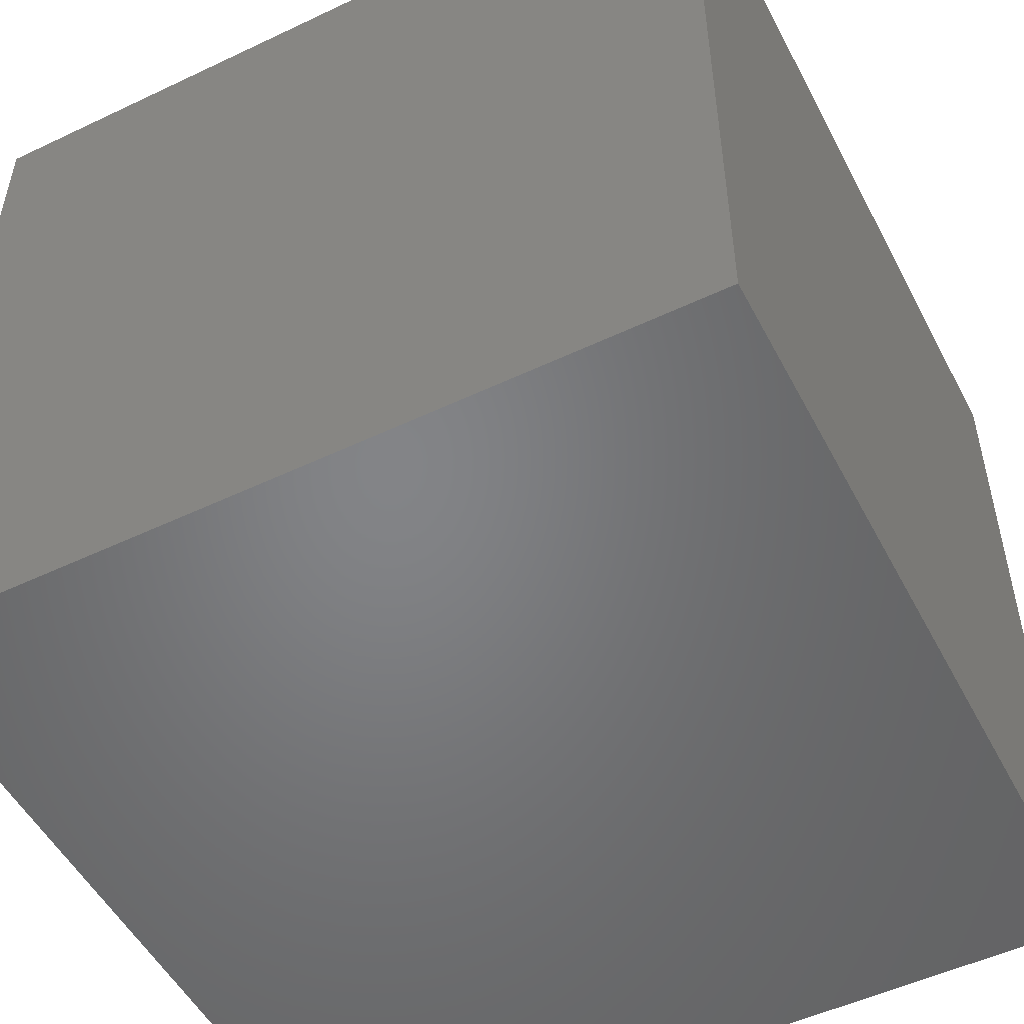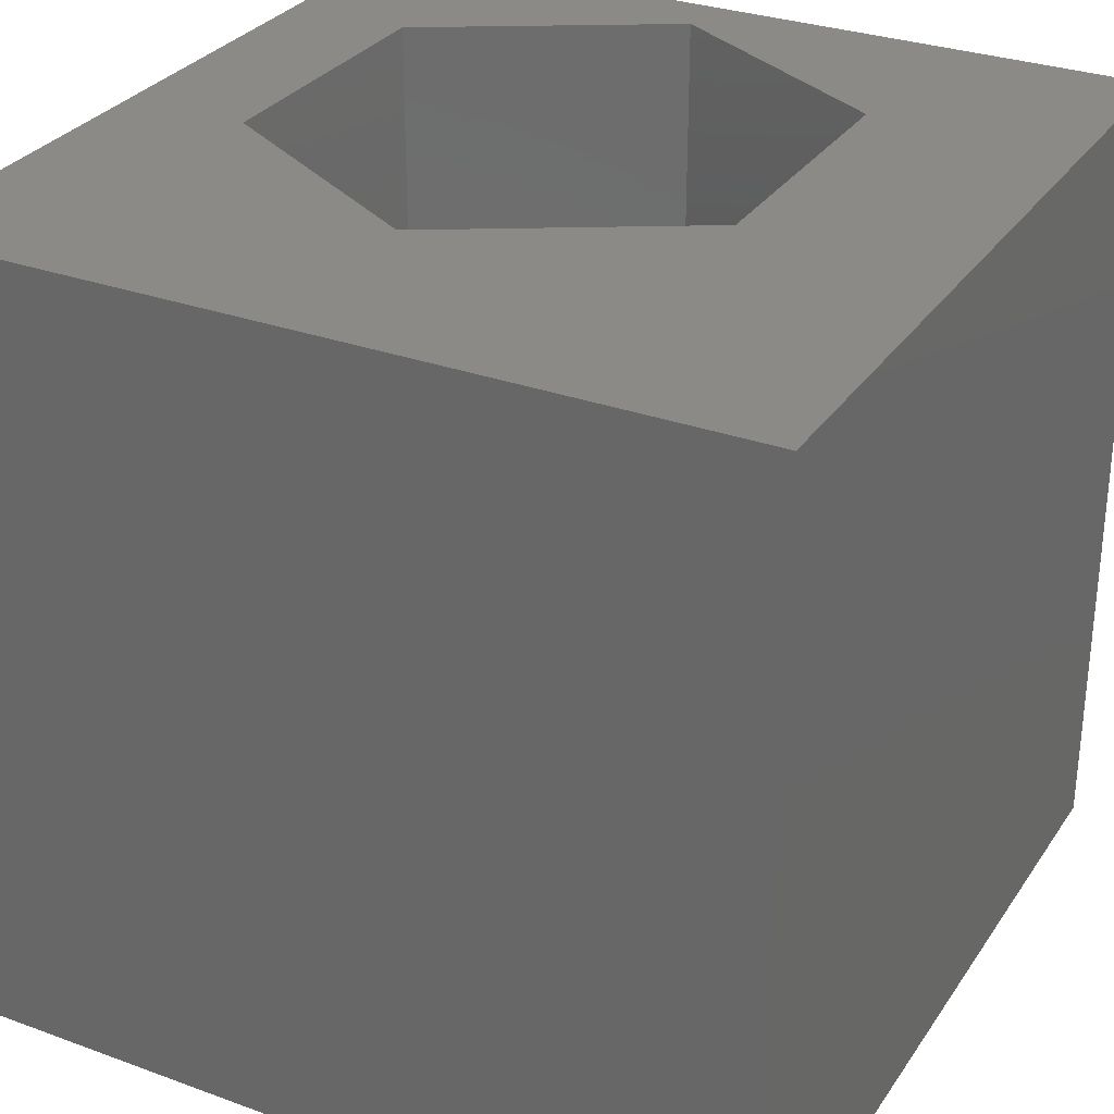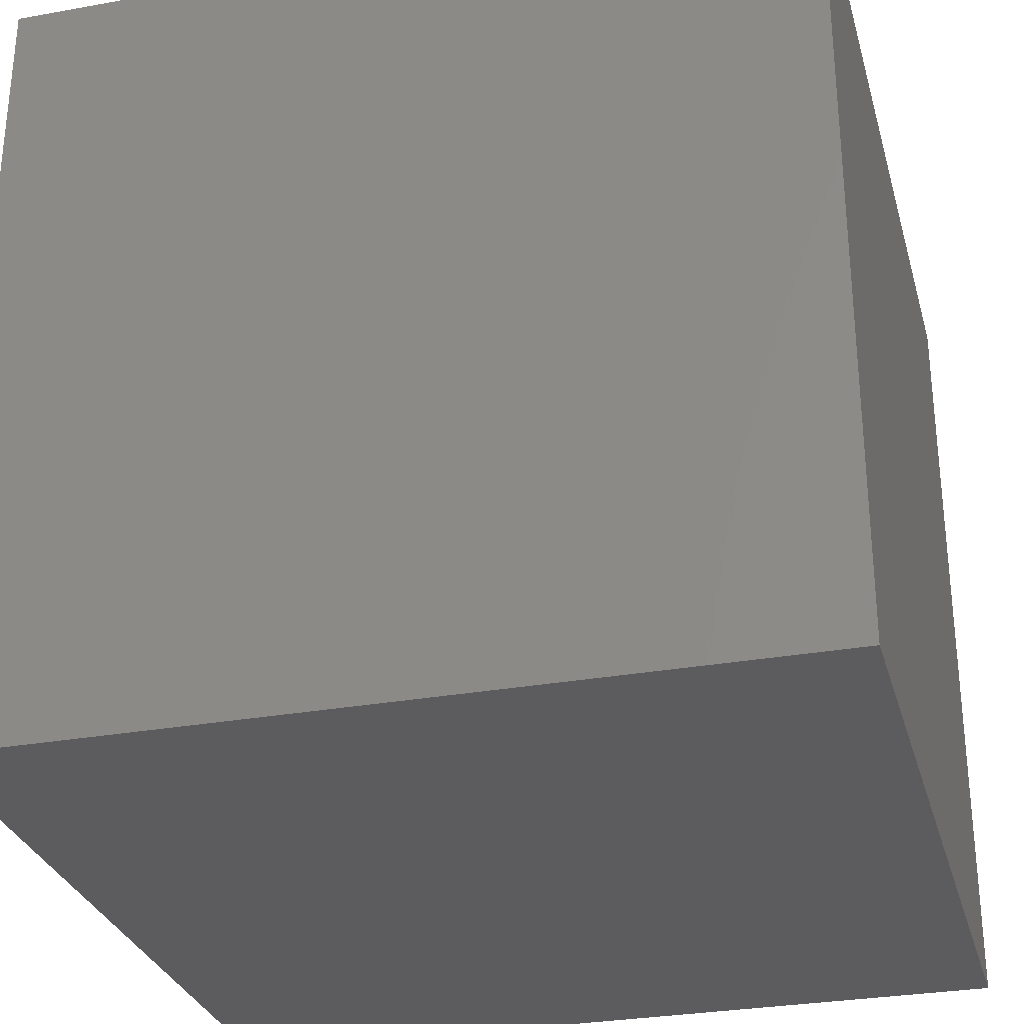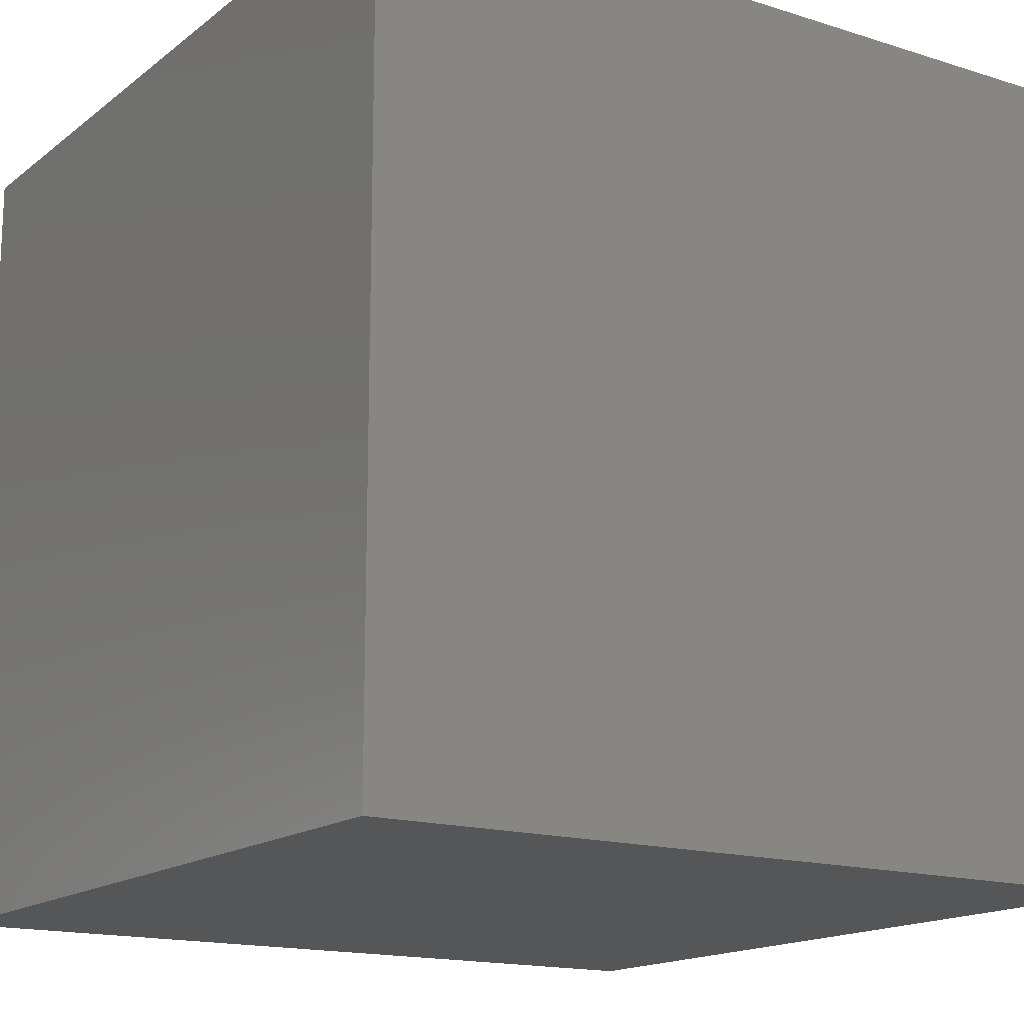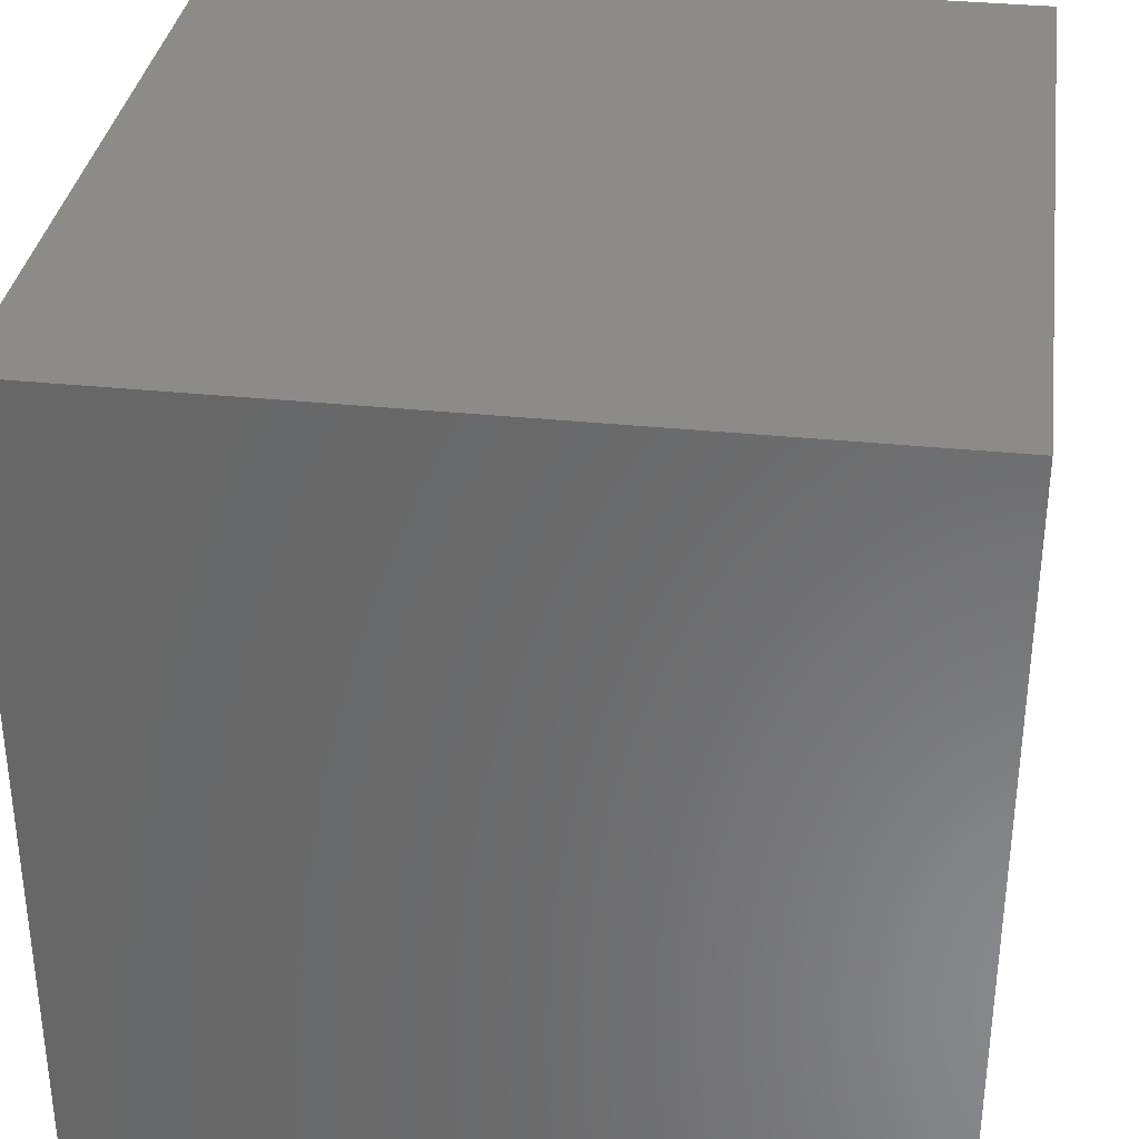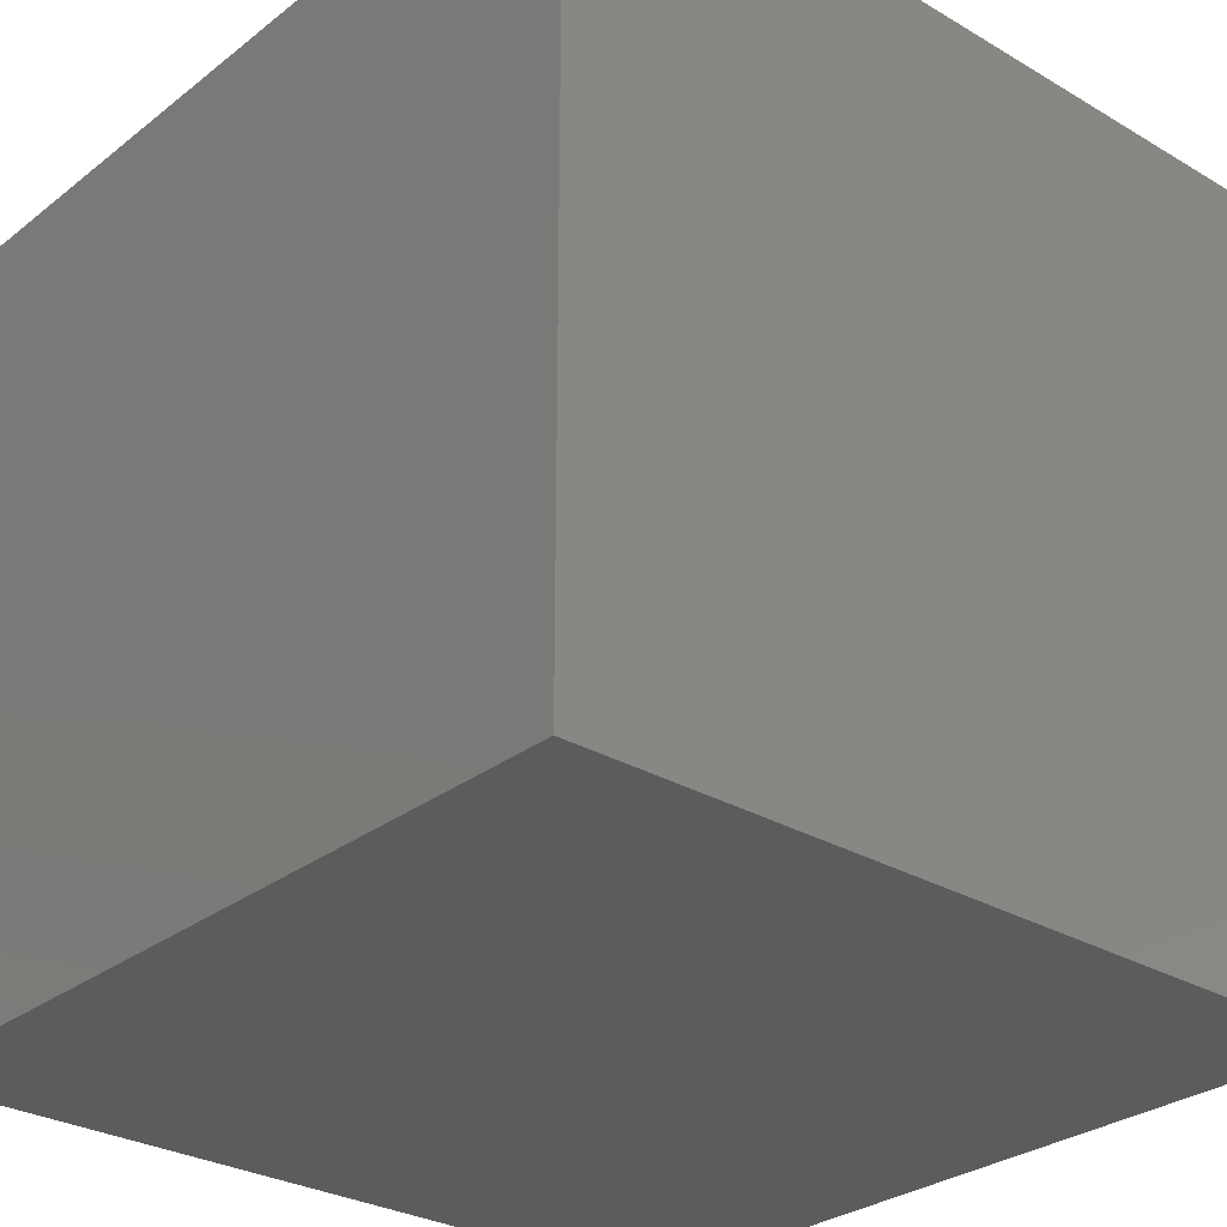
<metadata>
{"format":"stl","ext":"stl","renderer":"f3d","projection":"perspective","resolution":1024,"background":"white","views":[{"elev":-51.7,"azim":27.2,"up":"+Z"},{"elev":30.2,"azim":117.9,"up":"+Z"},{"elev":-29.9,"azim":104.8,"up":"+Y"},{"elev":-15.9,"azim":146.7,"up":"+Z"},{"elev":33.9,"azim":-172.0,"up":"+Y"},{"elev":-29.0,"azim":138.8,"up":"+Y"}]}
</metadata>
<code>
# stl→obj: 20 verts, 36 faces
v 0 10 10
v 0 10 0
v 0 0 10
v 0 0 0
v 10 10 10
v 7.541 4.509 10
v 10 0 10
v 5.822 1.532 10
v 2.384 1.532 10
v 0.6653 4.509 10
v 2.384 7.487 10
v 5.822 7.487 10
v 10 10 0
v 10 0 0
v 0.6653 4.509 3.974
v 2.384 7.487 3.974
v 5.822 7.487 3.974
v 7.541 4.509 3.974
v 5.822 1.532 3.974
v 2.384 1.532 3.974
f 1 2 3
f 3 2 4
f 5 6 7
f 7 6 8
f 7 8 3
f 8 9 3
f 3 9 10
f 3 10 1
f 1 10 11
f 1 11 5
f 5 11 12
f 5 12 6
f 13 5 14
f 14 5 7
f 2 13 4
f 4 13 14
f 5 13 1
f 1 13 2
f 14 7 4
f 4 7 3
f 15 16 10
f 10 16 11
f 16 17 11
f 11 17 12
f 17 18 12
f 12 18 6
f 18 19 6
f 6 19 8
f 19 20 8
f 8 20 9
f 20 15 9
f 9 15 10
f 20 19 15
f 15 19 18
f 15 18 16
f 16 18 17

</code>
